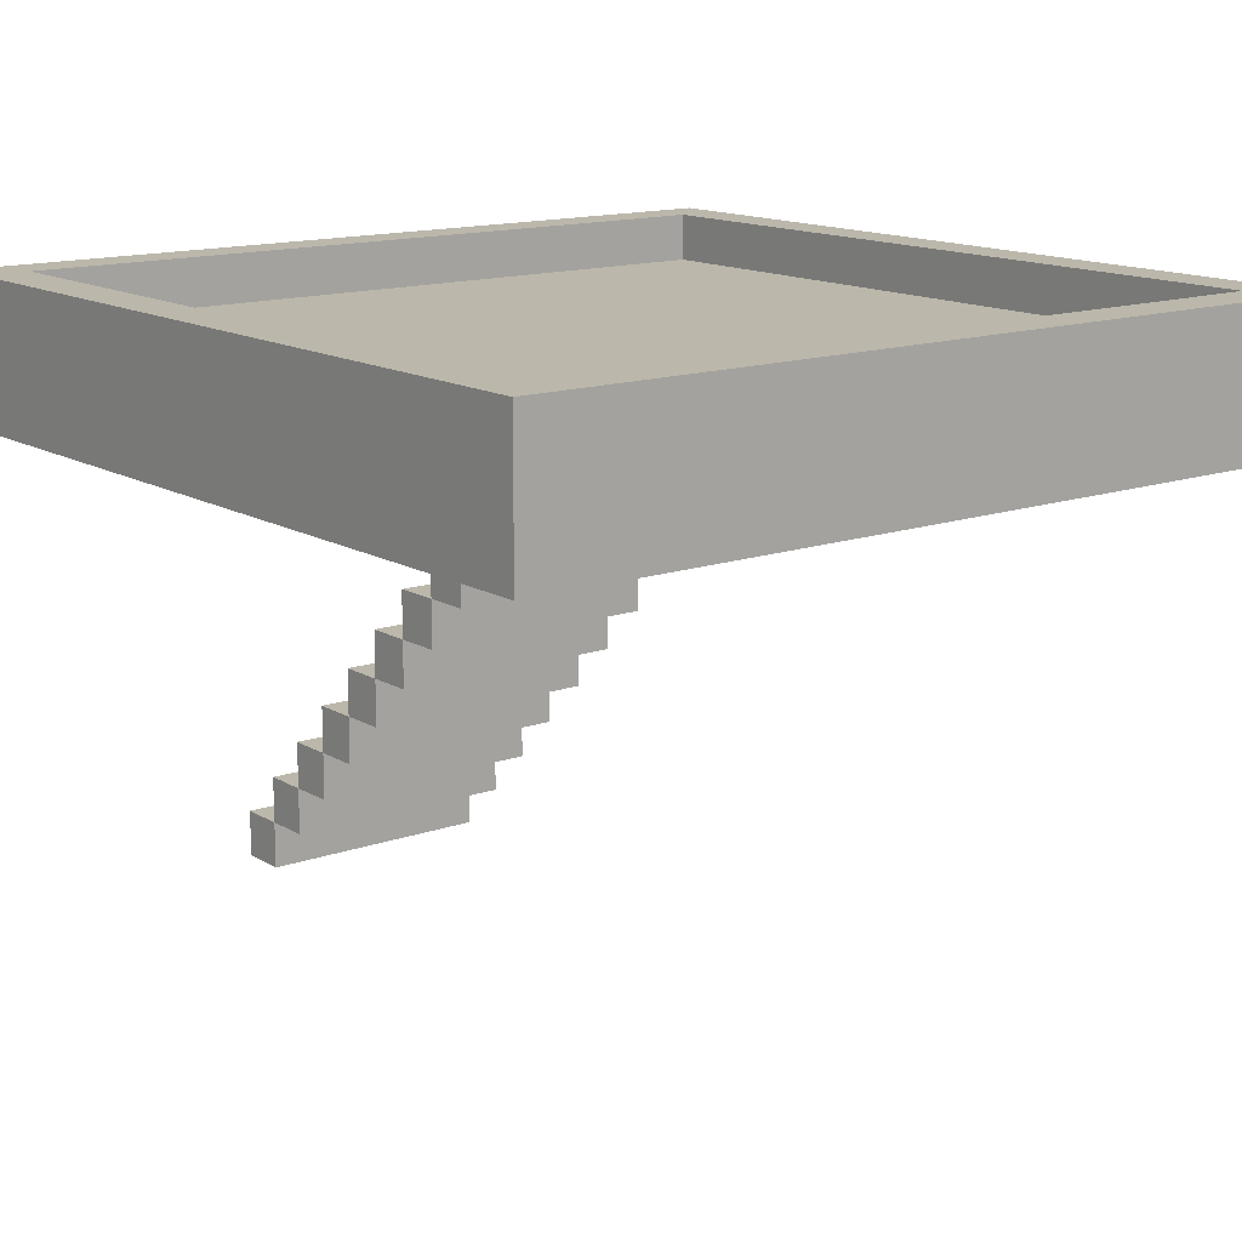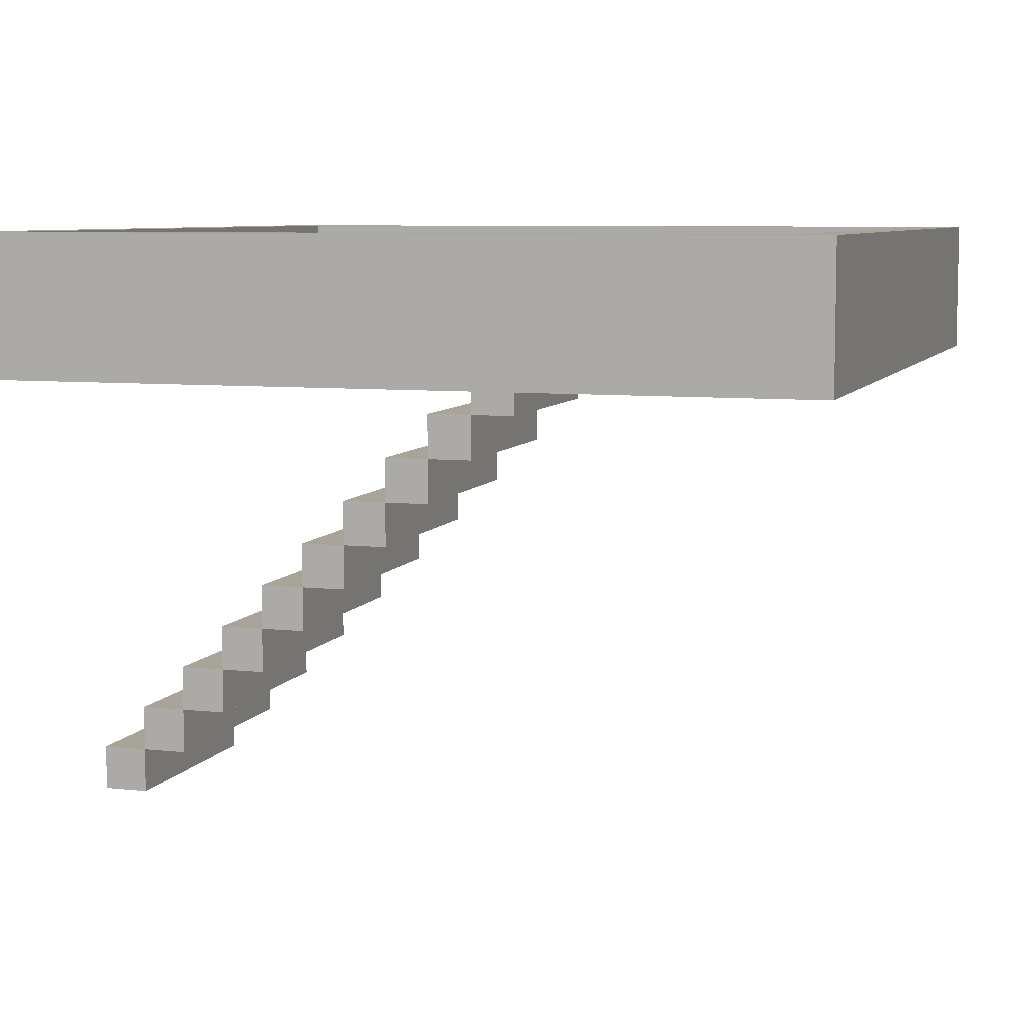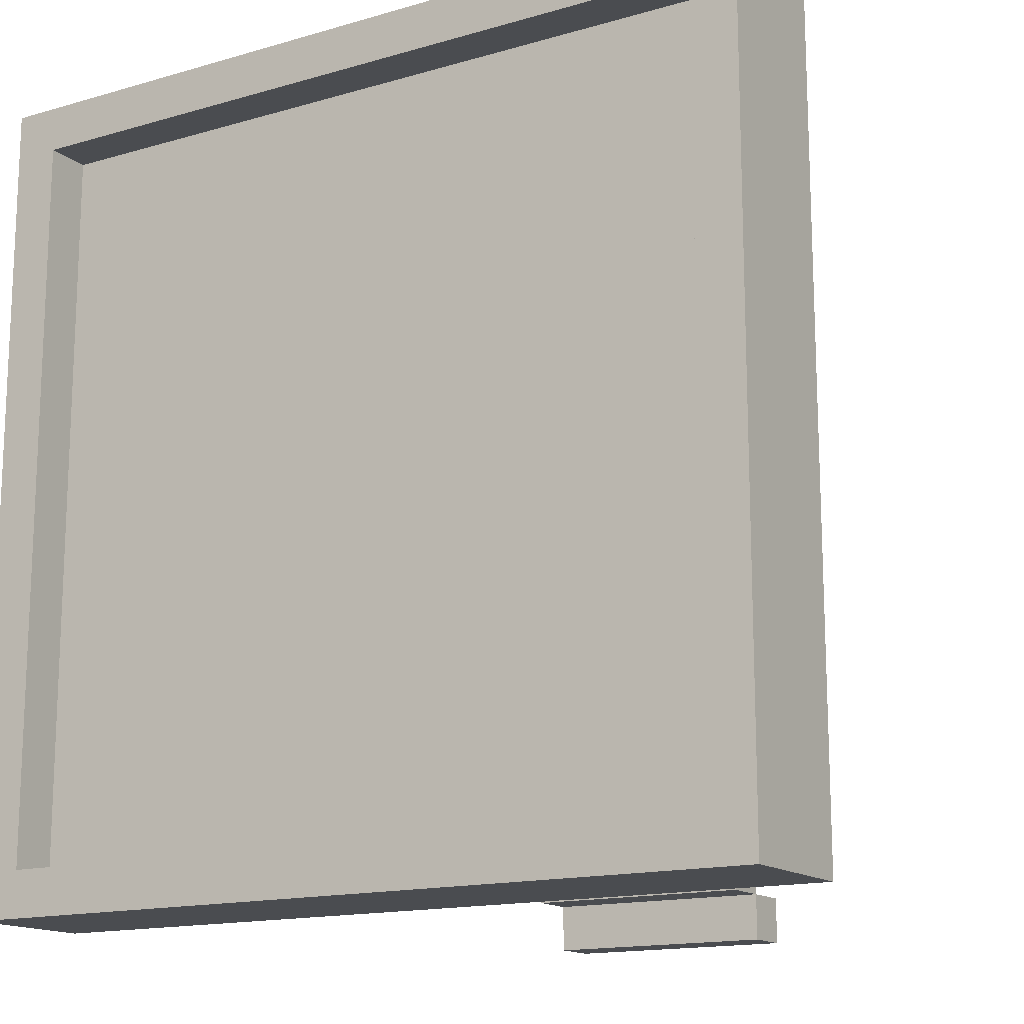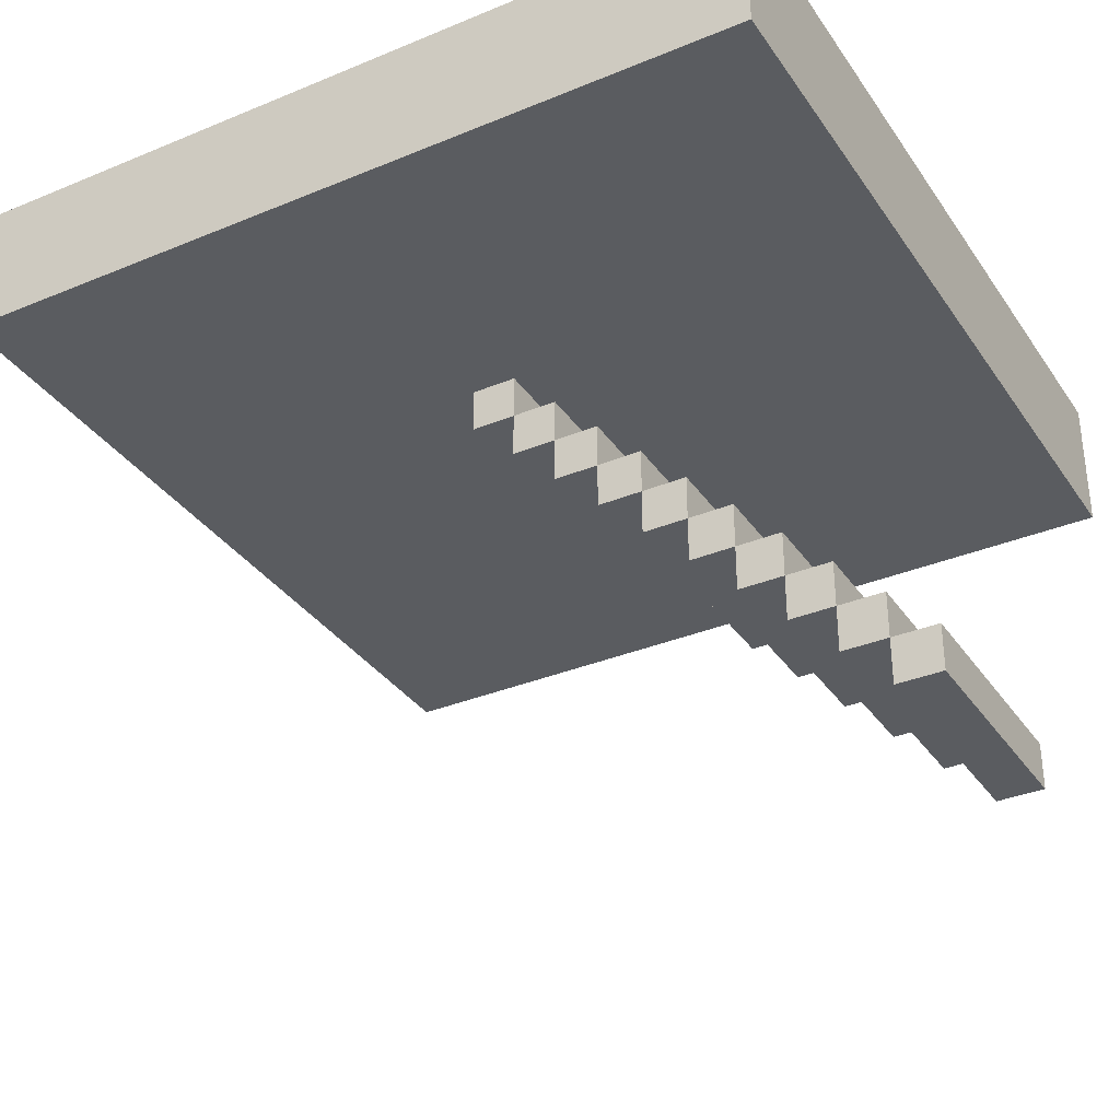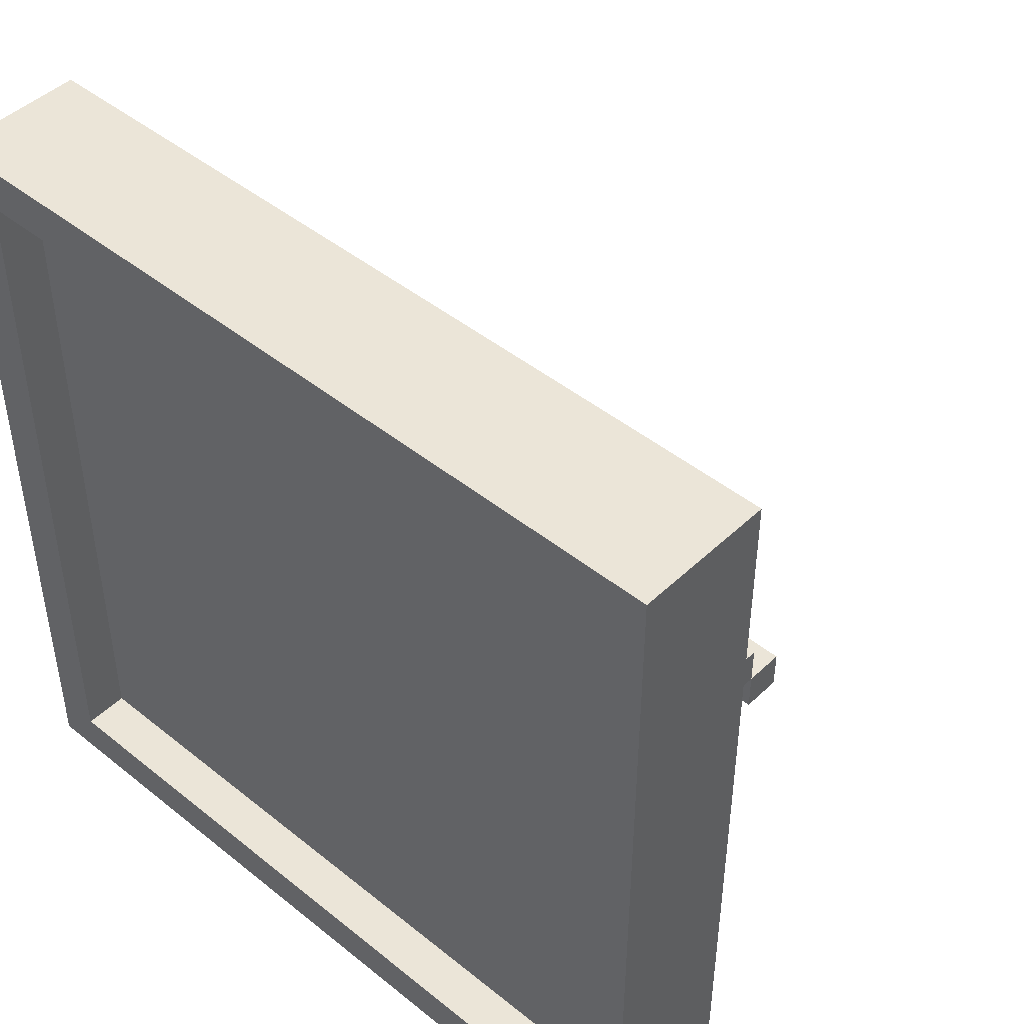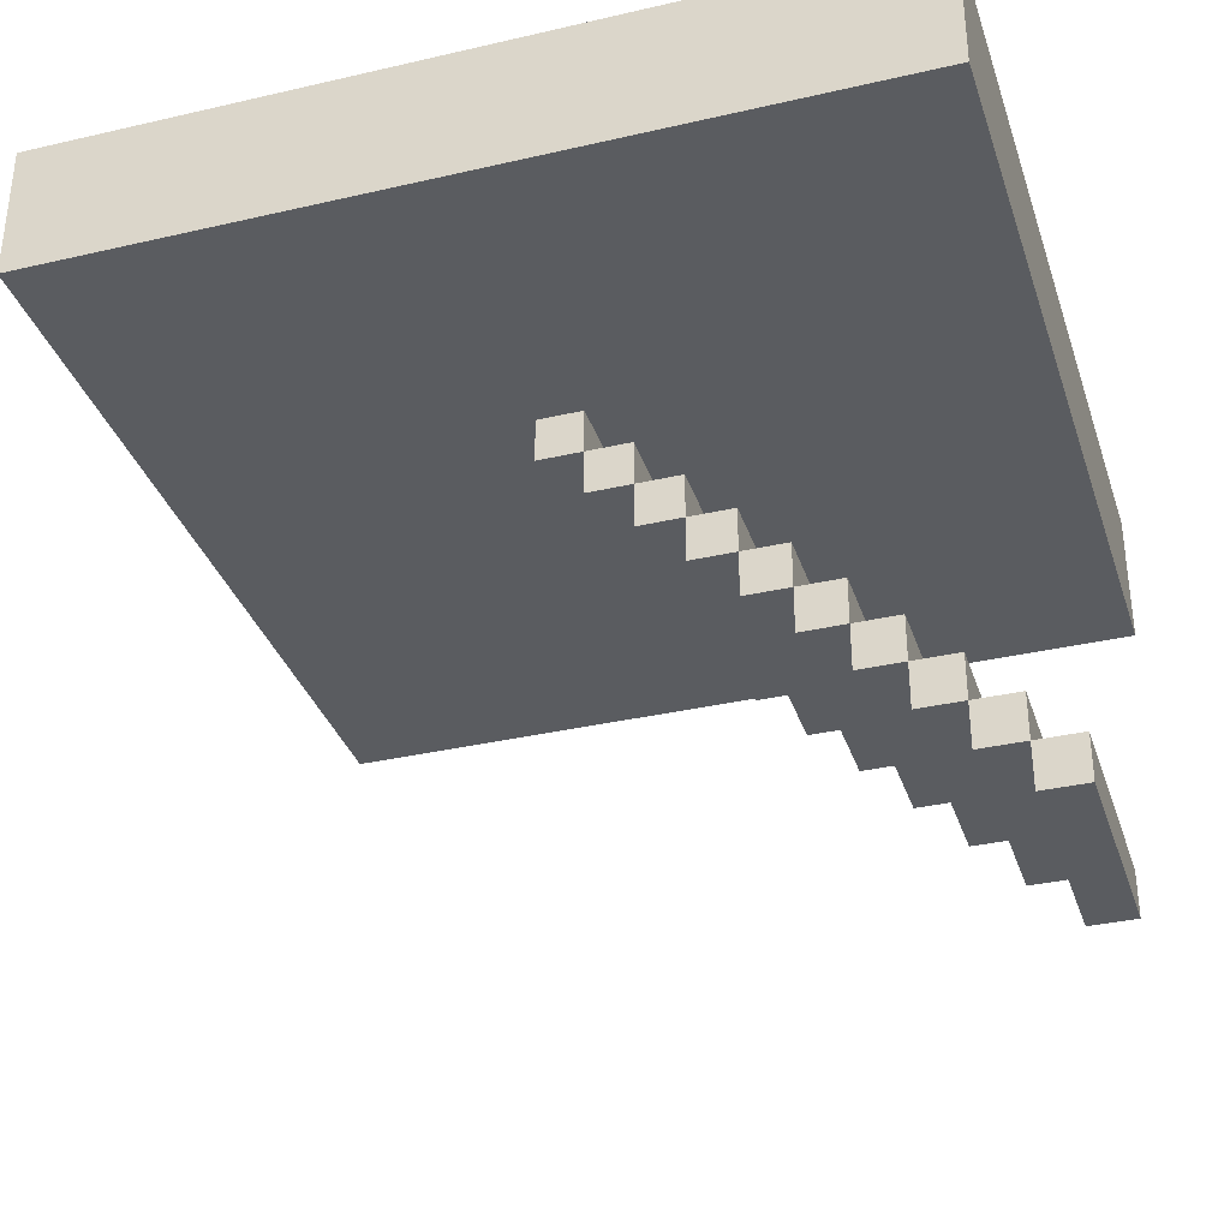
<metadata>
{"format":"obj","ext":"obj","renderer":"f3d","projection":"perspective","resolution":1024,"background":"white","views":[{"elev":14.2,"azim":142.0,"up":"+Z"},{"elev":7.3,"azim":107.5,"up":"+Z"},{"elev":-15.1,"azim":31.8,"up":"+Y"},{"elev":-33.9,"azim":-60.7,"up":"+Z"},{"elev":45.8,"azim":42.7,"up":"+Y"},{"elev":-34.3,"azim":-72.7,"up":"+Z"}]}
</metadata>
<code>
o
v 0.9 2 -1.3
v 0.9 2 -1.6
v 0.9 3.8 -1.3
v 0.9 3.8 -1.6
v 1.6 2 -2.5
v 1.6 2 -2.6
v 1.6 2.1 -2.4
v 1.6 2.1 -2.5
v 1.6 2.1 -2.6
v 1.6 2.2 -2.3
v 1.6 2.2 -2.4
v 1.6 2.2 -2.5
v 1.6 2.3 -2.2
v 1.6 2.3 -2.3
v 1.6 2.3 -2.4
v 1.6 2.4 -2.1
v 1.6 2.4 -2.2
v 1.6 2.4 -2.3
v 1.6 2.5 -2
v 1.6 2.5 -2.1
v 1.6 2.5 -2.2
v 1.6 2.6 -1.9
v 1.6 2.6 -2
v 1.6 2.6 -2.1
v 1.6 2.7 -1.8
v 1.6 2.7 -1.9
v 1.6 2.7 -2
v 1.6 2.8 -1.7
v 1.6 2.8 -1.8
v 1.6 2.8 -1.9
v 1.6 2.9 -1.6
v 1.6 2.9 -1.7
v 1.6 2.9 -1.8
v 1.6 3 -1.6
v 1.6 3 -1.7
v 2.6 2.1 -1.3
v 2.6 2.1 -1.4
v 2.6 3.7 -1.3
v 2.6 3.7 -1.4
v 1 2.1 -1.3
v 1 2.1 -1.4
v 1 3.7 -1.3
v 1 3.7 -1.4
v 2.1 2 -2.5
v 2.1 2 -2.6
v 2.1 2.1 -2.4
v 2.1 2.1 -2.5
v 2.1 2.1 -2.6
v 2.1 2.2 -2.3
v 2.1 2.2 -2.4
v 2.1 2.2 -2.5
v 2.1 2.3 -2.2
v 2.1 2.3 -2.3
v 2.1 2.3 -2.4
v 2.1 2.4 -2.1
v 2.1 2.4 -2.2
v 2.1 2.4 -2.3
v 2.1 2.5 -2
v 2.1 2.5 -2.1
v 2.1 2.5 -2.2
v 2.1 2.6 -1.9
v 2.1 2.6 -2
v 2.1 2.6 -2.1
v 2.1 2.7 -1.8
v 2.1 2.7 -1.9
v 2.1 2.7 -2
v 2.1 2.8 -1.7
v 2.1 2.8 -1.8
v 2.1 2.8 -1.9
v 2.1 2.9 -1.6
v 2.1 2.9 -1.7
v 2.1 2.9 -1.8
v 2.1 3 -1.6
v 2.1 3 -1.7
v 2.7 2 -1.3
v 2.7 2 -1.6
v 2.7 3.8 -1.3
v 2.7 3.8 -1.6
v 0.9 2 -1.3
v 0.9 3.8 -1.3
v 1 2.1 -1.3
v 1 3.7 -1.3
v 2.6 2.1 -1.3
v 2.6 3.7 -1.3
v 2.7 2 -1.3
v 2.7 3.8 -1.3
v 1 2.1 -1.4
v 1 3.7 -1.4
v 2.6 2.1 -1.4
v 2.6 3.7 -1.4
v 1.6 2.8 -1.7
v 1.6 2.9 -1.7
v 2.1 2.8 -1.7
v 2.1 2.9 -1.7
v 1.6 2.7 -1.8
v 1.6 2.8 -1.8
v 2.1 2.7 -1.8
v 2.1 2.8 -1.8
v 1.6 2.6 -1.9
v 1.6 2.7 -1.9
v 2.1 2.6 -1.9
v 2.1 2.7 -1.9
v 1.6 2.5 -2
v 1.6 2.6 -2
v 2.1 2.5 -2
v 2.1 2.6 -2
v 1.6 2.4 -2.1
v 1.6 2.5 -2.1
v 2.1 2.4 -2.1
v 2.1 2.5 -2.1
v 1.6 2.3 -2.2
v 1.6 2.4 -2.2
v 2.1 2.3 -2.2
v 2.1 2.4 -2.2
v 1.6 2.2 -2.3
v 1.6 2.3 -2.3
v 2.1 2.2 -2.3
v 2.1 2.3 -2.3
v 1.6 2.1 -2.4
v 1.6 2.2 -2.4
v 2.1 2.1 -2.4
v 2.1 2.2 -2.4
v 1.6 2 -2.5
v 1.6 2.1 -2.5
v 2.1 2 -2.5
v 2.1 2.1 -2.5
v 0.9 2 -1.6
v 0.9 3.8 -1.6
v 1.6 2.9 -1.6
v 1.6 3 -1.6
v 2.1 2.9 -1.6
v 2.1 3 -1.6
v 2.7 2 -1.6
v 2.7 3.8 -1.6
v 1.6 2.9 -1.7
v 1.6 3 -1.7
v 2.1 2.9 -1.7
v 2.1 3 -1.7
v 1.6 2.8 -1.8
v 1.6 2.9 -1.8
v 2.1 2.8 -1.8
v 2.1 2.9 -1.8
v 1.6 2.7 -1.9
v 1.6 2.8 -1.9
v 2.1 2.7 -1.9
v 2.1 2.8 -1.9
v 1.6 2.6 -2
v 1.6 2.7 -2
v 2.1 2.6 -2
v 2.1 2.7 -2
v 1.6 2.5 -2.1
v 1.6 2.6 -2.1
v 2.1 2.5 -2.1
v 2.1 2.6 -2.1
v 1.6 2.4 -2.2
v 1.6 2.5 -2.2
v 2.1 2.4 -2.2
v 2.1 2.5 -2.2
v 1.6 2.3 -2.3
v 1.6 2.4 -2.3
v 2.1 2.3 -2.3
v 2.1 2.4 -2.3
v 1.6 2.2 -2.4
v 1.6 2.3 -2.4
v 2.1 2.2 -2.4
v 2.1 2.3 -2.4
v 1.6 2.1 -2.5
v 1.6 2.2 -2.5
v 2.1 2.1 -2.5
v 2.1 2.2 -2.5
v 1.6 2 -2.6
v 1.6 2.1 -2.6
v 2.1 2 -2.6
v 2.1 2.1 -2.6
v 0.9 2 -1.3
v 2.7 2 -1.3
v 0.9 2 -1.6
v 2.7 2 -1.6
v 1.6 2 -2.5
v 2.1 2 -2.5
v 1.6 2 -2.6
v 2.1 2 -2.6
v 1.6 2.1 -2.4
v 2.1 2.1 -2.4
v 1.6 2.1 -2.5
v 2.1 2.1 -2.5
v 1.6 2.2 -2.3
v 2.1 2.2 -2.3
v 1.6 2.2 -2.4
v 2.1 2.2 -2.4
v 1.6 2.3 -2.2
v 2.1 2.3 -2.2
v 1.6 2.3 -2.3
v 2.1 2.3 -2.3
v 1.6 2.4 -2.1
v 2.1 2.4 -2.1
v 1.6 2.4 -2.2
v 2.1 2.4 -2.2
v 1.6 2.5 -2
v 2.1 2.5 -2
v 1.6 2.5 -2.1
v 2.1 2.5 -2.1
v 1.6 2.6 -1.9
v 2.1 2.6 -1.9
v 1.6 2.6 -2
v 2.1 2.6 -2
v 1.6 2.7 -1.8
v 2.1 2.7 -1.8
v 1.6 2.7 -1.9
v 2.1 2.7 -1.9
v 1.6 2.8 -1.7
v 2.1 2.8 -1.7
v 1.6 2.8 -1.8
v 2.1 2.8 -1.8
v 1.6 2.9 -1.6
v 2.1 2.9 -1.6
v 1.6 2.9 -1.7
v 2.1 2.9 -1.7
v 1 3.7 -1.3
v 2.6 3.7 -1.3
v 1 3.7 -1.4
v 2.6 3.7 -1.4
v 1 2.1 -1.3
v 2.6 2.1 -1.3
v 1 2.1 -1.4
v 2.6 2.1 -1.4
v 1.6 2.1 -2.5
v 2.1 2.1 -2.5
v 1.6 2.1 -2.6
v 2.1 2.1 -2.6
v 1.6 2.2 -2.4
v 2.1 2.2 -2.4
v 1.6 2.2 -2.5
v 2.1 2.2 -2.5
v 1.6 2.3 -2.3
v 2.1 2.3 -2.3
v 1.6 2.3 -2.4
v 2.1 2.3 -2.4
v 1.6 2.4 -2.2
v 2.1 2.4 -2.2
v 1.6 2.4 -2.3
v 2.1 2.4 -2.3
v 1.6 2.5 -2.1
v 2.1 2.5 -2.1
v 1.6 2.5 -2.2
v 2.1 2.5 -2.2
v 1.6 2.6 -2
v 2.1 2.6 -2
v 1.6 2.6 -2.1
v 2.1 2.6 -2.1
v 1.6 2.7 -1.9
v 2.1 2.7 -1.9
v 1.6 2.7 -2
v 2.1 2.7 -2
v 1.6 2.8 -1.8
v 2.1 2.8 -1.8
v 1.6 2.8 -1.9
v 2.1 2.8 -1.9
v 1.6 2.9 -1.7
v 2.1 2.9 -1.7
v 1.6 2.9 -1.8
v 2.1 2.9 -1.8
v 1.6 3 -1.6
v 2.1 3 -1.6
v 1.6 3 -1.7
v 2.1 3 -1.7
v 0.9 3.8 -1.3
v 2.7 3.8 -1.3
v 0.9 3.8 -1.6
v 2.7 3.8 -1.6
f 3 2 1
f 4 2 3
f 8 6 5
f 9 6 8
f 11 8 7
f 12 8 11
f 14 11 10
f 15 11 14
f 17 14 13
f 18 14 17
f 20 17 16
f 21 17 20
f 23 20 19
f 24 20 23
f 26 23 22
f 27 23 26
f 29 26 25
f 30 26 29
f 32 29 28
f 33 29 32
f 34 32 31
f 35 32 34
f 38 37 36
f 39 37 38
f 40 41 42
f 42 41 43
f 44 45 47
f 47 45 48
f 46 47 50
f 50 47 51
f 49 50 53
f 53 50 54
f 52 53 56
f 56 53 57
f 55 56 59
f 59 56 60
f 58 59 62
f 62 59 63
f 61 62 65
f 65 62 66
f 64 65 68
f 68 65 69
f 67 68 71
f 71 68 72
f 70 71 73
f 73 71 74
f 75 76 77
f 77 76 78
f 81 80 79
f 82 80 81
f 83 81 79
f 84 80 82
f 85 83 79
f 85 84 83
f 86 80 84
f 86 84 85
f 89 88 87
f 90 88 89
f 93 92 91
f 94 92 93
f 97 96 95
f 98 96 97
f 101 100 99
f 102 100 101
f 105 104 103
f 106 104 105
f 109 108 107
f 110 108 109
f 113 112 111
f 114 112 113
f 117 116 115
f 118 116 117
f 121 120 119
f 122 120 121
f 125 124 123
f 126 124 125
f 127 128 129
f 129 128 130
f 127 129 131
f 130 128 132
f 127 131 133
f 131 132 133
f 132 128 134
f 133 132 134
f 135 136 137
f 137 136 138
f 139 140 141
f 141 140 142
f 143 144 145
f 145 144 146
f 147 148 149
f 149 148 150
f 151 152 153
f 153 152 154
f 155 156 157
f 157 156 158
f 159 160 161
f 161 160 162
f 163 164 165
f 165 164 166
f 167 168 169
f 169 168 170
f 171 172 173
f 173 172 174
f 177 176 175
f 178 176 177
f 181 180 179
f 182 180 181
f 185 184 183
f 186 184 185
f 189 188 187
f 190 188 189
f 193 192 191
f 194 192 193
f 197 196 195
f 198 196 197
f 201 200 199
f 202 200 201
f 205 204 203
f 206 204 205
f 209 208 207
f 210 208 209
f 213 212 211
f 214 212 213
f 217 216 215
f 218 216 217
f 221 220 219
f 222 220 221
f 223 224 225
f 225 224 226
f 227 228 229
f 229 228 230
f 231 232 233
f 233 232 234
f 235 236 237
f 237 236 238
f 239 240 241
f 241 240 242
f 243 244 245
f 245 244 246
f 247 248 249
f 249 248 250
f 251 252 253
f 253 252 254
f 255 256 257
f 257 256 258
f 259 260 261
f 261 260 262
f 263 264 265
f 265 264 266
f 267 268 269
f 269 268 270

</code>
